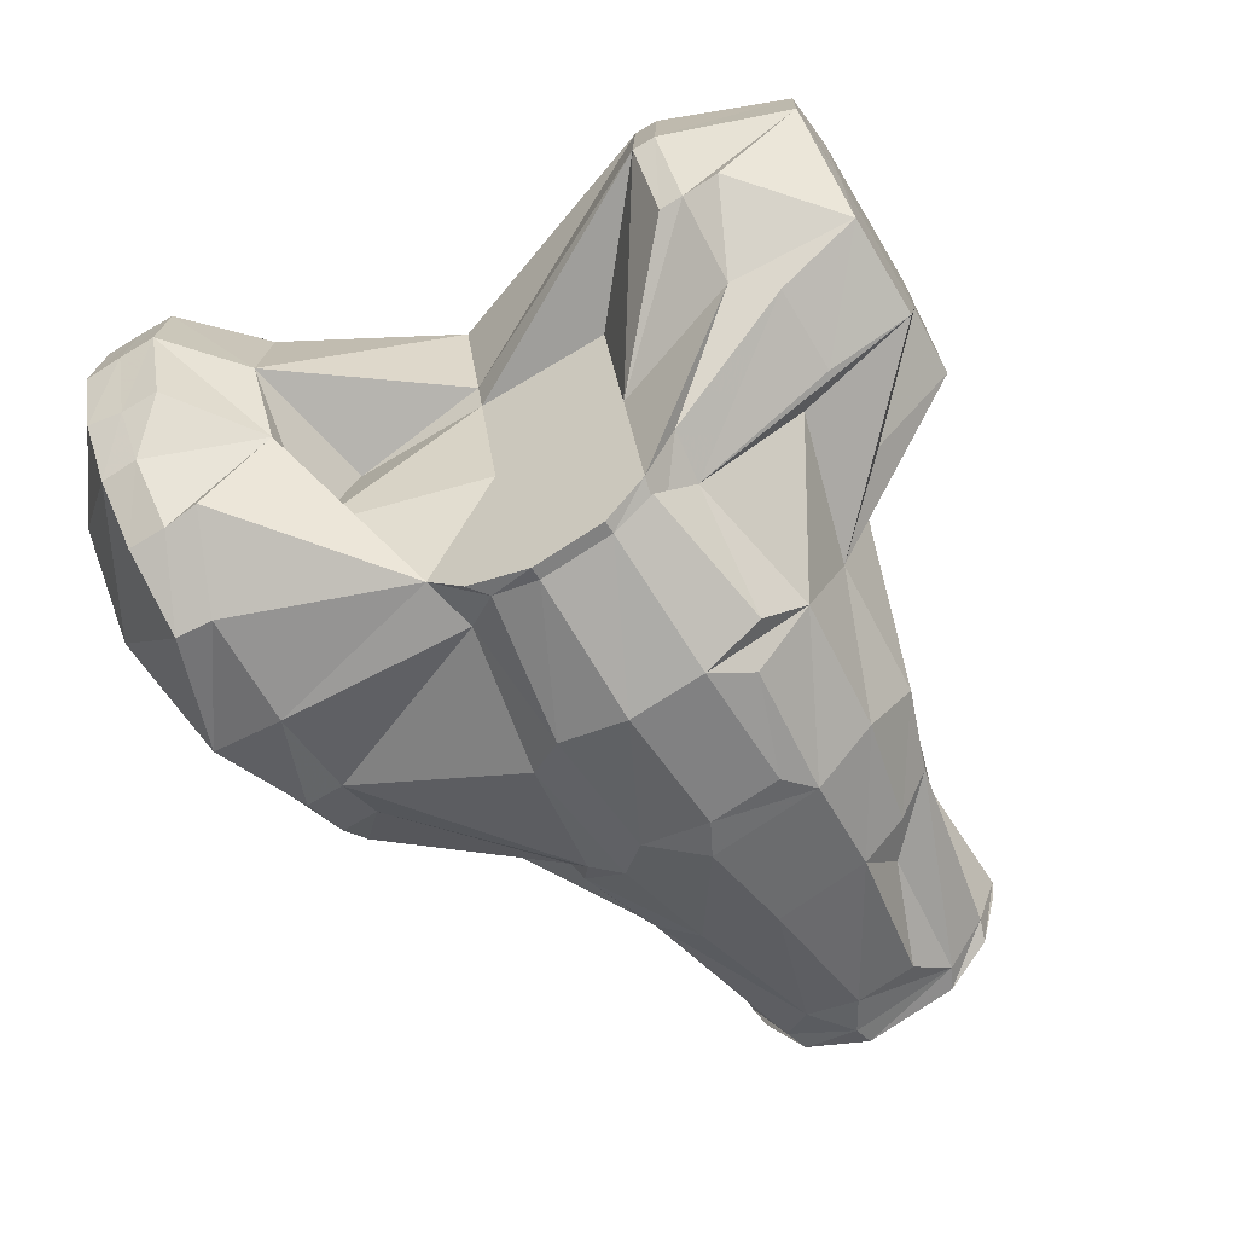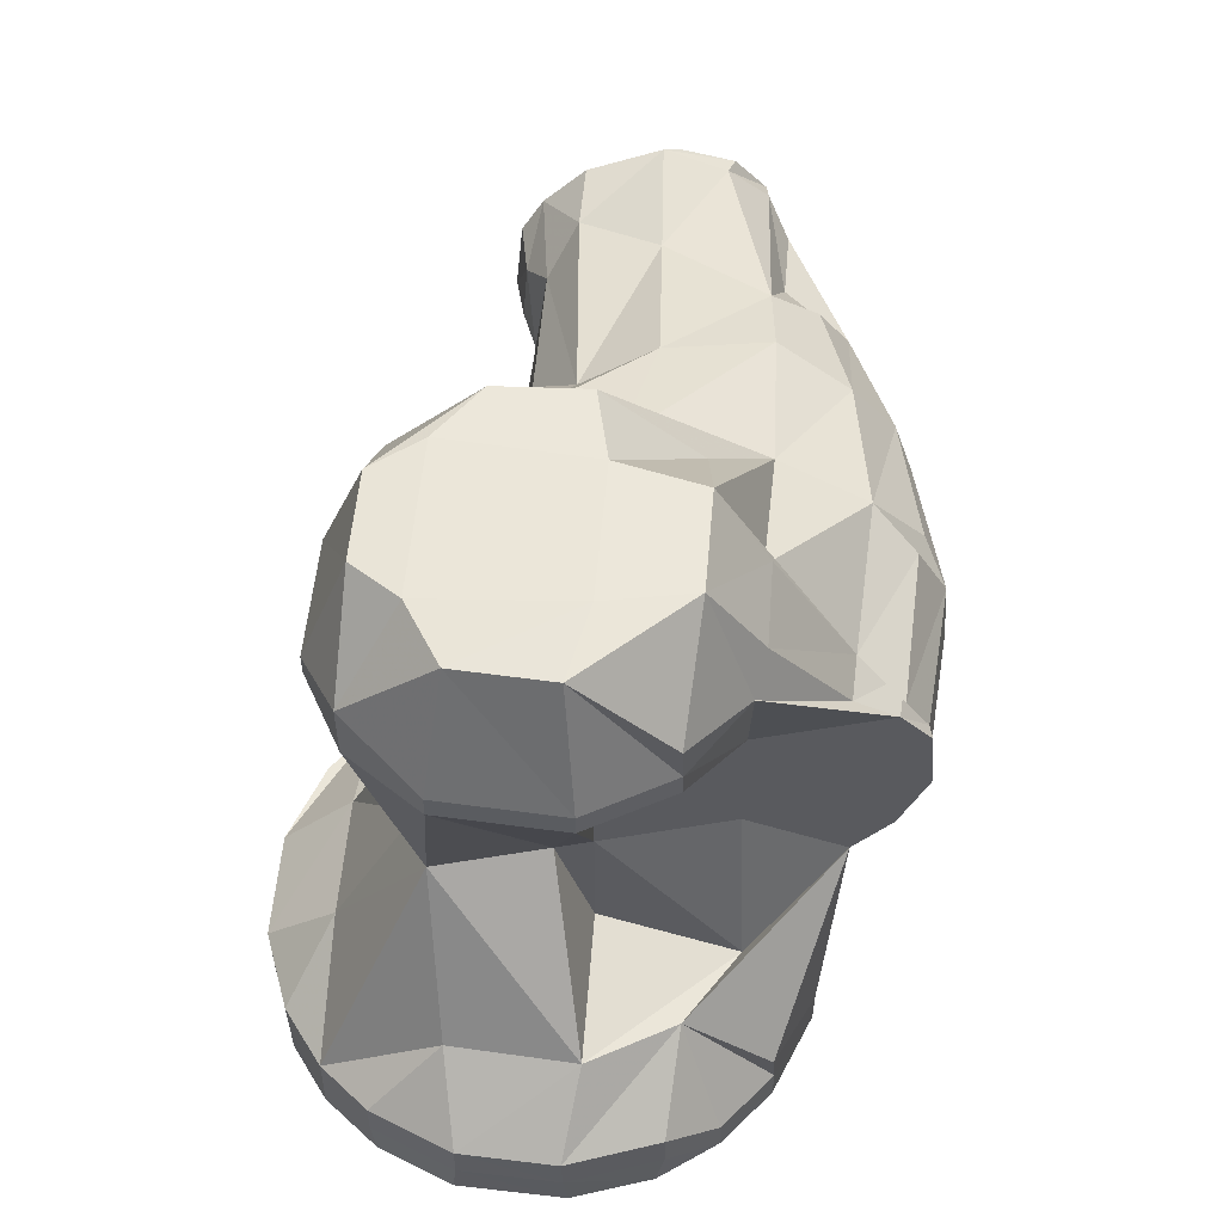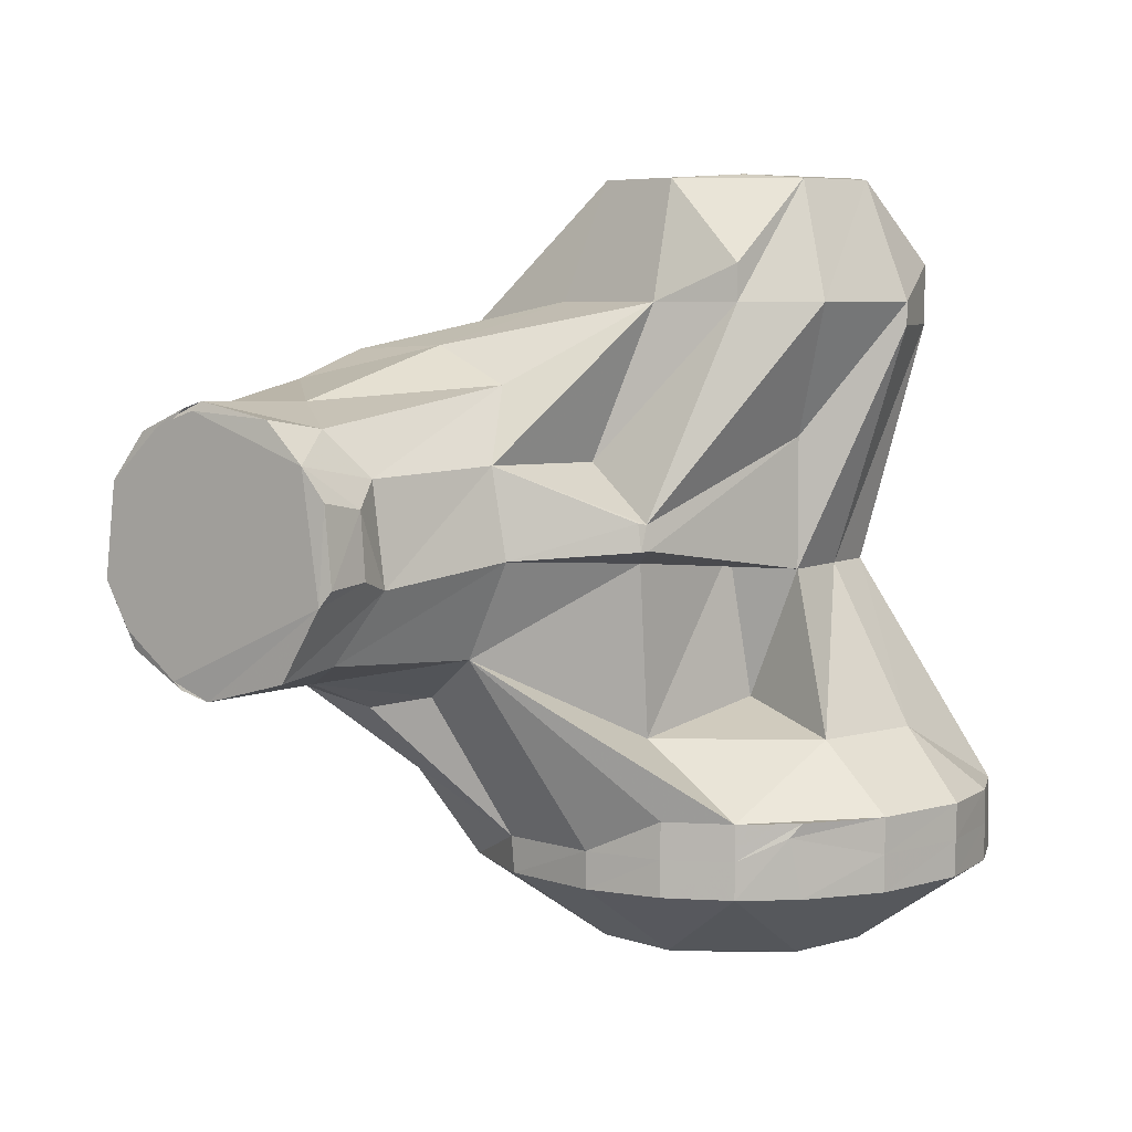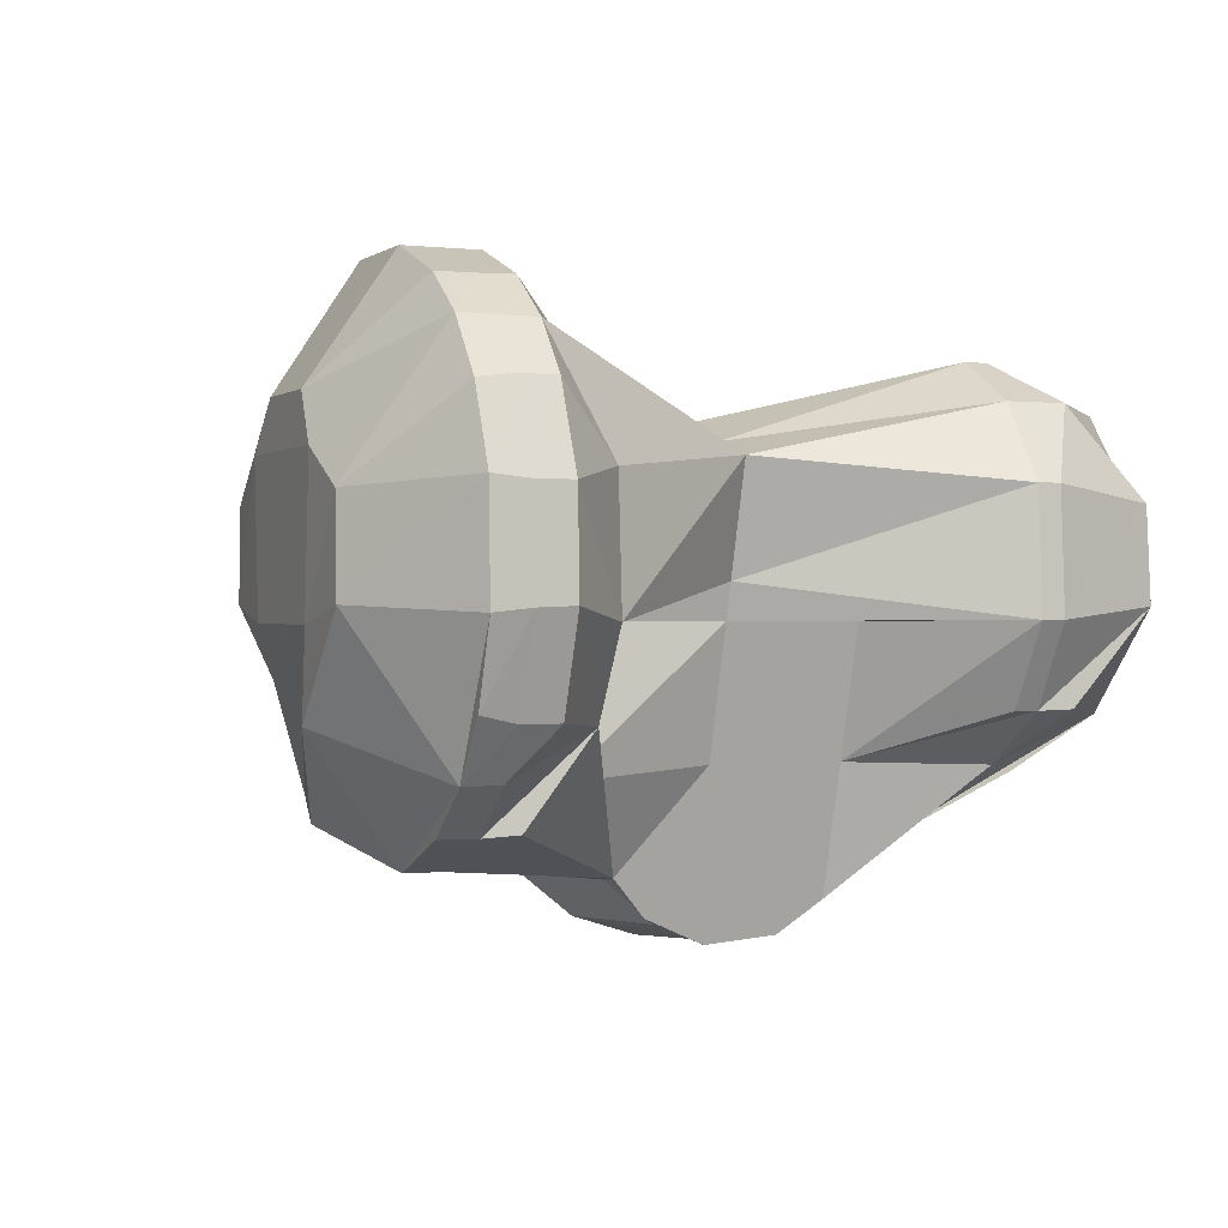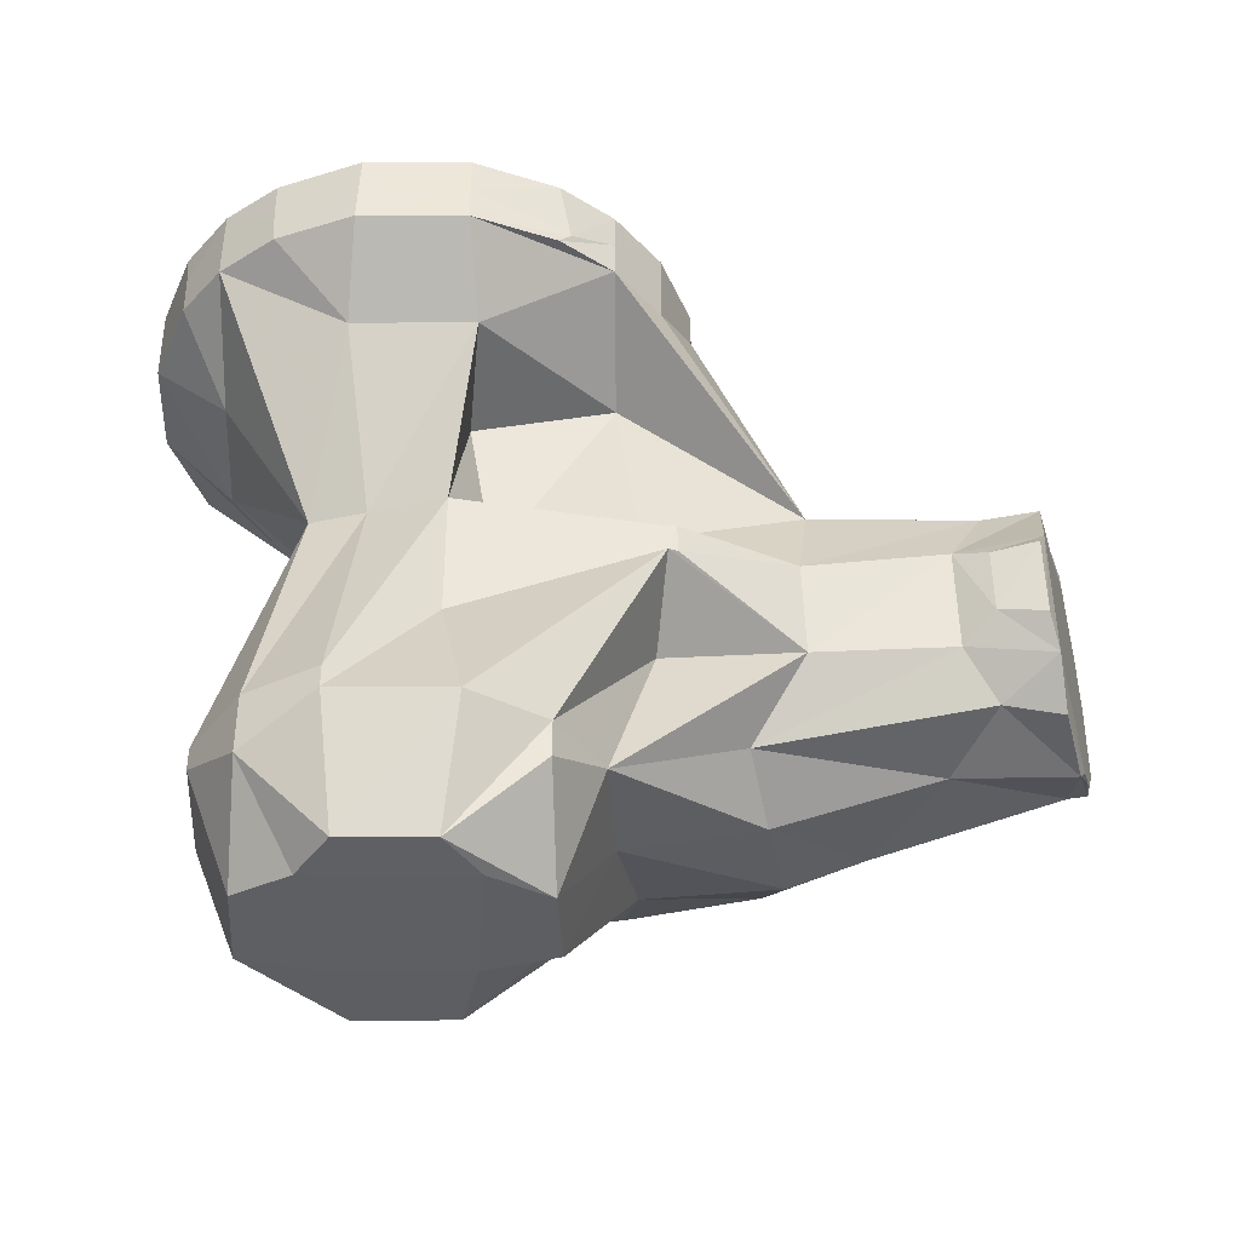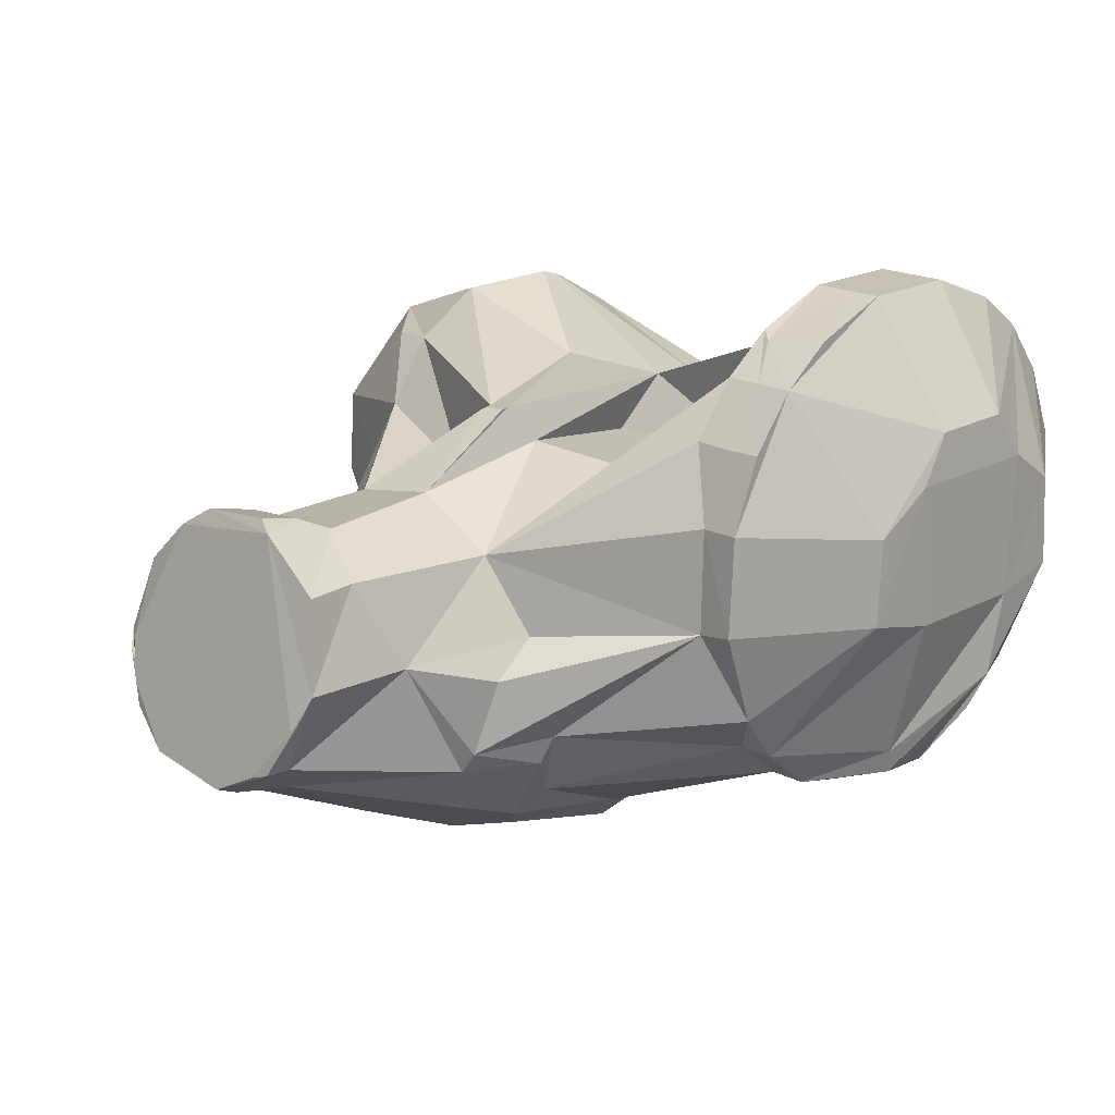
<metadata>
{"format":"obj","ext":"obj","renderer":"f3d","projection":"perspective","resolution":1024,"background":"white","views":[{"elev":-70.4,"azim":120.9,"up":"+Z"},{"elev":55.4,"azim":95.1,"up":"+Y"},{"elev":6.0,"azim":-41.1,"up":"+Y"},{"elev":-0.1,"azim":66.4,"up":"+Z"},{"elev":50.0,"azim":-180.0,"up":"+Z"},{"elev":18.9,"azim":-45.7,"up":"+Z"}]}
</metadata>
<code>
v -307.6 -2.324 72.41
v -307.4 4.562 73.21
v -307.1 -5.692 74.22
v -306.8 -7.027 74.65
v -306.5 8.03 75.58
v -306.3 8.487 77.29
v -306.1 -2.629 71.81
v -306 -8.931 78.22
v -305.9 -9.487 78.93
v -305.8 5.409 72.99
v -305.7 9.665 79.49
v -305.5 9.521 80.23
v -305.3 -7.661 74.83
v -305.1 10.17 80.74
v -305 -10.17 80.91
v -304.9 8.577 76.01
v -303.6 9.079 86.2
v -303.6 -1.191 70.85
v -303.5 3.343 71.32
v -303.3 -8.409 87.24
v -303.2 -5.108 72.1
v -303.1 6.148 89.3
v -302.7 -3.105 90.6
v -302.4 3.797 90.84
v -302.2 -1.933 91.37
v -299.2 8.328 86.3
v -299 -7.651 87.09
v -299 3.134 90.14
v -298.9 -1.649 90.5
v -296.7 4.972 88.41
v -296.4 -2.498 89.36
v -296.1 9.899 80.14
v -296.1 -9.878 80.44
v -295.8 6.312 71.33
v -292.8 -1.853 65.67
v -292.6 5.125 66.6
v -292.2 -7.435 67.91
v -292 8.511 68.8
v -291.4 -10.54 71.14
v -291.1 11.17 72.24
v -291 -11.4 72.66
v -289.5 -12.46 78.27
v -286.8 -8.397 86.4
v -286.3 5.408 88.34
v -286 -1.262 89.5
v -285.6 -11.85 80.58
v -285.5 -12.82 70.7
v -285.2 13.23 71.69
v -285 -2.65 62.15
v -284.9 -13.61 72.92
v -284.8 5.625 63.06
v -284.3 -8.827 64.94
v -283.9 10.34 66.32
v -283.7 13.62 79.37
v -283.6 -11.4 67.58
v -282.5 -1.351 61.28
v -282.4 3.944 61.76
v -282.3 10.83 84.81
v -282.1 -6.415 62.72
v -279.2 -25.5 82.23
v -279.1 -22.78 81.84
v -278.8 -22.67 89.8
v -278.8 -25.5 89.8
v -277.5 1.225 93.89
v -277.4 -0.8069 94.15
v -276.8 1.111 94.02
v -276.8 -0.7527 94.2
v -276.8 -25.5 75.16
v -276.6 -22.76 95.23
v -276.6 -25.5 95.29
v -276.5 -20 95.29
v -276.1 5.203 87.43
v -275 -1.962 91.4
v -275 6.591 60.89
v -274.9 13.79 71.23
v -274.3 -9.848 63.22
v -274.1 -22.72 71.56
v -274.1 -25.5 71.56
v -273.9 11.16 64.67
v -273.4 16.73 81.31
v -273.3 -15 90.43
v -273.2 -25.5 99.43
v -273.2 -22.72 99.43
v -273.2 -20 99.43
v -272.8 16.72 90.38
v -272.8 -1.731 58.72
v -272.7 3.944 59.16
v -272.4 -6.807 60.33
v -272.1 8.48 61.38
v -270.2 -22.7 68.27
v -270.2 -25.5 68.28
v -270.2 -21.03 101.8
v -270.1 19.5 75.36
v -270 -31.7 82.28
v -270 25.7 82.28
v -269.7 -31.7 88.88
v -269.7 25.7 88.88
v -269.4 16.72 95.45
v -269.4 19.5 95.45
v -269.4 -25.5 102.3
v -269.4 -20 102.3
v -265.3 -32 91.89
v -265.3 26 91.89
v -264.9 -1.663 90.24
v -264.5 -32 81.04
v -264.5 26 81.04
v -264.4 16.71 71.43
v -264.3 5.853 61.83
v -264 -29.03 70
v -263.9 16.72 98.78
v -263.9 -15 99.32
v -263.8 -8.049 63.7
v -263.7 -28.7 68.08
v -263.4 -22.75 65.46
v -263.4 9.093 65.14
v -263.3 -25.5 104.6
v -263.3 -22.72 104.6
v -263.3 -20 104.6
v -263.2 25.77 74.73
v -263 -12.86 90.74
v -262.7 -31.7 95.49
v -262.7 25.7 95.49
v -262.7 19.5 70.94
v -262.1 -1.823 59.53
v -262 -3 94.54
v -262 6.86 94.54
v -262 3.591 59.99
v -261.8 -5.25 60.74
v -261.5 6.749 61.75
v -261.1 -1.823 59.26
v -261 3.591 59.72
v -260.6 -6.5 61.31
v -260.4 6.86 62.09
v -259.8 -9.093 64.18
v -259.5 9.628 65.29
v -257.8 -3 71.65
v -257.8 6.86 71.65
v -256.4 -3 93.04
v -256.4 19.5 70.85
v -256 -31.7 95.51
v -256 25.7 95.51
v -255.6 -31.77 74.71
v -255.6 25.77 74.71
v -255.6 -25.5 104.7
v -255.5 -22.72 104.7
v -255.4 -20 104.6
v -255.2 -12.86 81.2
v -255.2 -3 81.2
v -255.2 6.86 81.2
v -255.2 -22.76 65.5
v -255.1 15 98.85
v -255.1 16.72 98.85
v -255 -25.5 65.53
v -254.9 -15 99.28
v -254.5 -3 83.81
v -254.4 16.72 71.41
v -254.3 -15 70.94
v -254.3 -32 81.01
v -254.3 26 81.01
v -253.5 -32 91.92
v -253.5 26 91.92
v -252.4 -3 91.95
v -249.7 15 95.8
v -249.7 19.5 95.8
v -249.7 -20 102.5
v -249.5 -25.5 102.3
v -249.5 -22.67 102.4
v -249.2 -31.7 89.15
v -249.2 25.7 89.15
v -248.9 -25.5 68.06
v -248.9 -22.64 68.04
v -248.8 -31.76 82.19
v -248.8 25.76 82.19
v -248.7 15 75.26
v -248.7 16.77 75.25
v -248.6 19.5 75.33
v -248.6 -20 68.2
v -248.5 -15 74.71
v -245.9 15 90.23
v -245.9 16.72 90.23
v -245.6 -25.5 99.49
v -245.5 -20 99.41
v -245.5 -22.74 99.42
v -245.5 -15 90.61
v -245.4 15 81.28
v -245.4 16.72 81.28
v -244.9 -15 81.14
v -244.7 -25.5 71.47
v -244.6 -22.73 71.54
v -242.5 -20 95.7
v -242.5 -22.81 95.71
v -242.3 -25.5 95.37
v -242 -20 75.22
v -242 -22.82 75.2
v -241.7 -25.5 75.79
v -239.9 -25.5 89.71
v -239.9 -20 89.42
v -239.9 -22.78 89.43
v -239.7 -25.5 81.7
v -239.6 -20 82.11
v -239.6 -22.75 82
f 9 3 4
f 1 4 3
f 15 9 4
f 7 4 1
f 13 15 4
f 7 13 4
f 8 3 9
f 2 1 3
f 6 3 8
f 6 2 3
f 8 9 15
f 10 7 1
f 10 1 2
f 33 15 13
f 23 8 15
f 20 23 15
f 27 15 33
f 27 20 15
f 21 13 7
f 39 13 21
f 33 13 39
f 18 7 10
f 18 21 7
f 12 6 8
f 23 12 8
f 11 2 6
f 16 10 2
f 5 2 11
f 16 2 5
f 14 6 12
f 14 11 6
f 23 22 12
f 17 12 22
f 17 14 12
f 24 22 23
f 28 22 24
f 30 22 28
f 26 22 30
f 26 17 22
f 31 23 20
f 29 23 31
f 25 24 23
f 29 25 23
f 40 10 16
f 19 18 10
f 34 19 10
f 40 34 10
f 14 5 11
f 16 5 14
f 32 16 14
f 26 32 14
f 26 14 17
f 40 16 32
f 35 21 18
f 37 39 21
f 35 37 21
f 36 35 18
f 36 18 19
f 47 39 37
f 41 33 39
f 47 41 39
f 49 37 35
f 52 47 37
f 49 52 37
f 51 35 36
f 51 49 35
f 43 27 33
f 42 33 41
f 46 33 42
f 43 33 46
f 31 20 27
f 45 31 27
f 45 27 43
f 30 28 31
f 29 31 28
f 44 30 31
f 44 31 45
f 36 19 34
f 40 36 34
f 38 36 40
f 53 51 36
f 53 36 38
f 28 24 25
f 29 28 25
f 58 26 30
f 58 30 44
f 54 40 32
f 58 32 26
f 58 54 32
f 48 38 40
f 54 48 40
f 61 42 41
f 50 61 41
f 47 50 41
f 46 42 61
f 68 61 50
f 43 46 61
f 62 43 61
f 60 61 68
f 62 61 60
f 55 50 47
f 77 68 50
f 55 77 50
f 55 47 52
f 59 52 49
f 76 55 52
f 59 76 52
f 56 49 51
f 56 59 49
f 73 45 43
f 71 43 62
f 84 43 71
f 81 43 84
f 73 43 81
f 64 44 45
f 67 45 73
f 65 64 45
f 67 65 45
f 79 51 53
f 57 56 51
f 74 57 51
f 79 74 51
f 85 58 44
f 66 44 64
f 72 44 66
f 85 44 72
f 53 38 48
f 75 53 48
f 80 48 54
f 80 75 48
f 79 53 75
f 85 54 58
f 85 80 54
f 94 60 68
f 78 94 68
f 77 78 68
f 96 60 94
f 63 62 60
f 96 63 60
f 105 94 78
f 102 96 94
f 102 94 105
f 91 78 77
f 109 78 91
f 105 78 109
f 90 77 55
f 91 77 90
f 69 62 63
f 71 62 69
f 82 63 96
f 70 69 63
f 82 70 63
f 121 82 96
f 121 96 102
f 83 69 70
f 84 69 83
f 84 71 69
f 83 70 82
f 92 83 82
f 116 82 121
f 100 92 82
f 116 100 82
f 101 84 83
f 101 83 92
f 76 90 55
f 112 90 76
f 114 91 90
f 112 114 90
f 88 76 59
f 112 76 88
f 111 81 84
f 118 111 84
f 118 84 101
f 104 73 81
f 120 81 111
f 104 81 120
f 86 59 56
f 86 88 59
f 87 86 56
f 87 56 57
f 124 88 86
f 128 112 88
f 124 128 88
f 127 86 87
f 127 124 86
f 125 67 73
f 125 73 104
f 87 57 74
f 79 87 74
f 89 87 79
f 129 127 87
f 129 87 89
f 66 64 65
f 66 65 67
f 126 66 67
f 126 67 125
f 98 72 66
f 110 66 126
f 110 98 66
f 98 85 72
f 107 79 75
f 95 75 80
f 119 107 75
f 93 75 95
f 119 75 93
f 115 89 79
f 107 115 79
f 97 80 85
f 97 95 80
f 99 85 98
f 99 97 85
f 113 109 91
f 114 113 91
f 142 109 113
f 158 105 109
f 158 109 142
f 150 113 114
f 153 142 113
f 150 153 113
f 134 114 112
f 134 150 114
f 158 102 105
f 140 121 102
f 160 102 158
f 140 102 160
f 144 116 121
f 144 121 140
f 117 92 100
f 118 92 117
f 118 101 92
f 117 100 116
f 145 117 116
f 145 116 144
f 146 118 117
f 146 117 145
f 134 112 128
f 125 120 111
f 146 111 118
f 138 125 111
f 154 111 146
f 138 111 154
f 125 104 120
f 130 128 124
f 132 134 128
f 130 132 128
f 130 124 127
f 129 115 127
f 108 127 115
f 133 127 108
f 131 127 133
f 130 127 131
f 151 126 125
f 151 125 138
f 152 110 126
f 152 126 151
f 129 89 115
f 135 108 115
f 119 115 107
f 123 115 119
f 139 135 115
f 139 115 123
f 135 133 108
f 122 98 110
f 122 99 98
f 141 122 110
f 141 110 152
f 106 93 95
f 103 106 95
f 103 95 97
f 119 93 106
f 159 119 106
f 161 106 103
f 161 159 106
f 143 123 119
f 159 143 119
f 122 103 97
f 122 97 99
f 141 103 122
f 141 161 103
f 188 142 153
f 172 158 142
f 172 142 188
f 171 153 150
f 171 170 153
f 188 153 170
f 177 150 134
f 177 171 150
f 168 160 158
f 168 158 172
f 181 140 160
f 181 160 168
f 166 144 140
f 166 140 181
f 167 145 144
f 166 167 144
f 165 146 145
f 165 145 167
f 133 134 132
f 137 136 134
f 157 134 136
f 133 137 134
f 178 134 157
f 177 134 178
f 165 154 146
f 162 138 154
f 182 154 165
f 162 154 182
f 131 133 132
f 130 131 132
f 149 148 136
f 157 136 148
f 137 149 136
f 185 148 149
f 147 157 148
f 155 147 148
f 185 155 148
f 185 149 137
f 156 137 133
f 175 137 156
f 174 185 137
f 175 174 137
f 135 156 133
f 187 157 147
f 187 178 157
f 155 187 147
f 163 151 138
f 163 138 162
f 163 152 151
f 164 141 152
f 164 152 163
f 143 156 135
f 176 156 143
f 176 175 156
f 139 143 135
f 139 123 143
f 173 143 159
f 176 143 173
f 169 159 161
f 169 173 159
f 164 161 141
f 169 161 164
f 171 189 170
f 188 170 189
f 178 189 171
f 194 188 189
f 193 189 178
f 193 194 189
f 177 178 171
f 199 172 188
f 194 195 188
f 199 188 195
f 196 168 172
f 196 172 199
f 192 181 168
f 192 168 196
f 183 167 181
f 166 181 167
f 191 183 181
f 192 191 181
f 165 167 183
f 182 165 183
f 190 182 183
f 190 183 191
f 200 178 187
f 193 178 200
f 155 162 187
f 184 187 162
f 197 187 184
f 197 200 187
f 184 162 182
f 190 184 182
f 179 162 155
f 163 162 179
f 185 179 155
f 190 197 184
f 180 179 185
f 164 163 179
f 164 179 180
f 186 185 174
f 180 185 186
f 175 186 174
f 173 186 175
f 169 180 186
f 169 186 173
f 176 173 175
f 169 164 180
f 194 201 195
f 199 195 201
f 200 201 194
f 198 199 201
f 197 198 201
f 197 201 200
f 193 200 194
f 196 199 198
f 191 196 198
f 190 191 198
f 190 198 197
f 192 196 191

</code>
